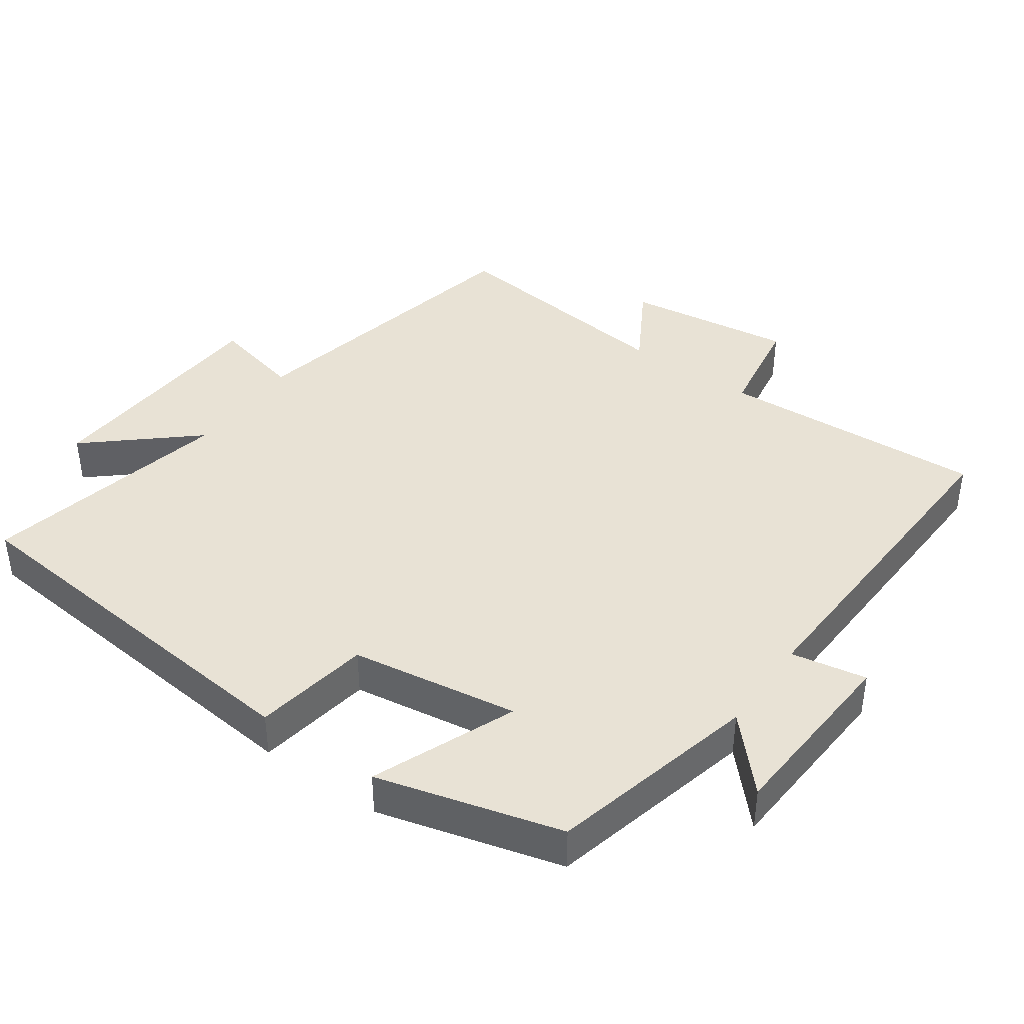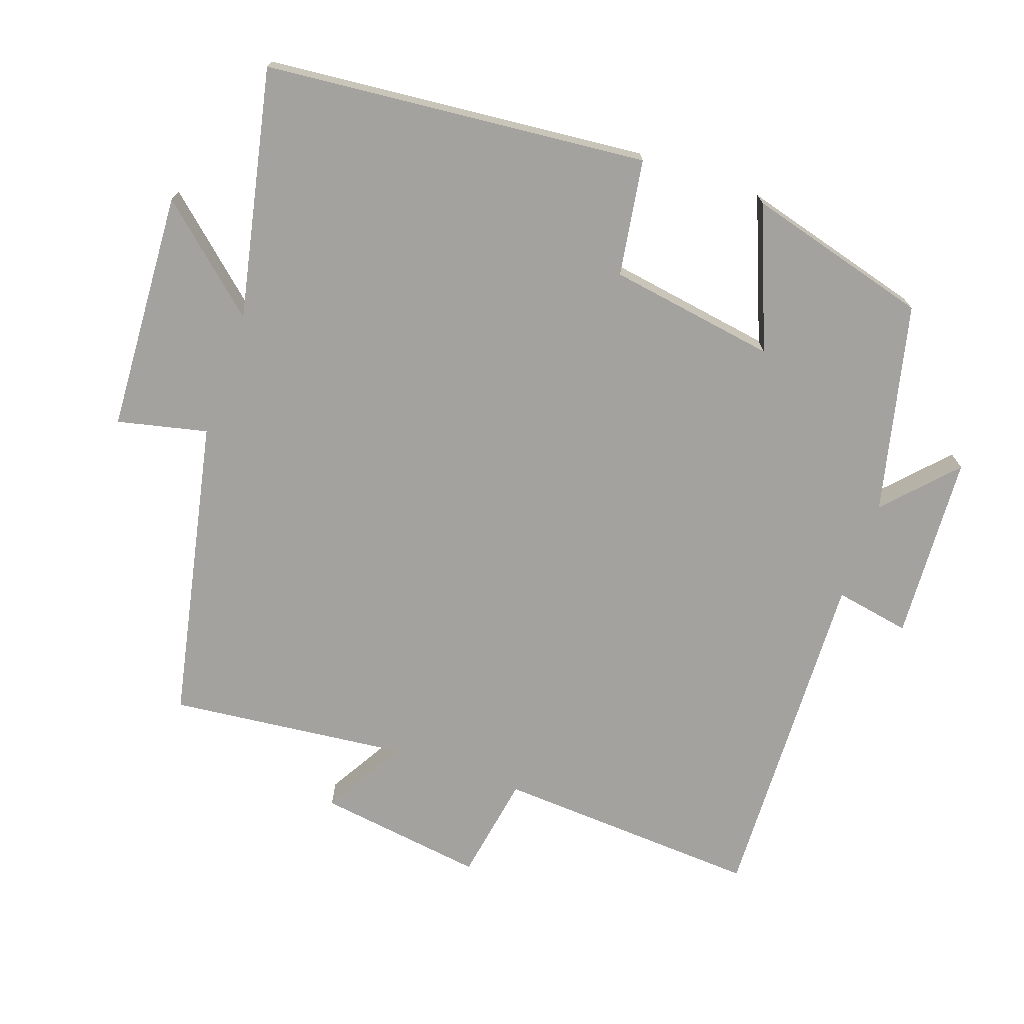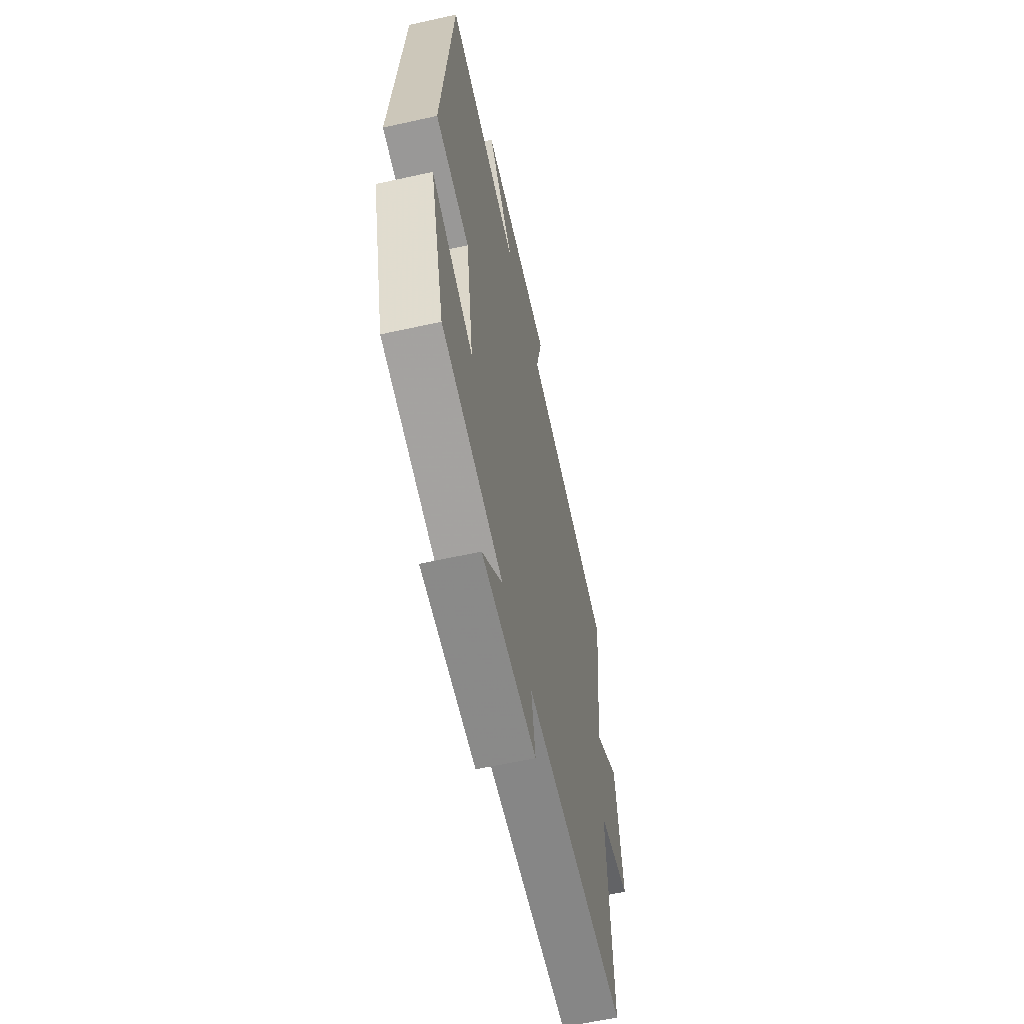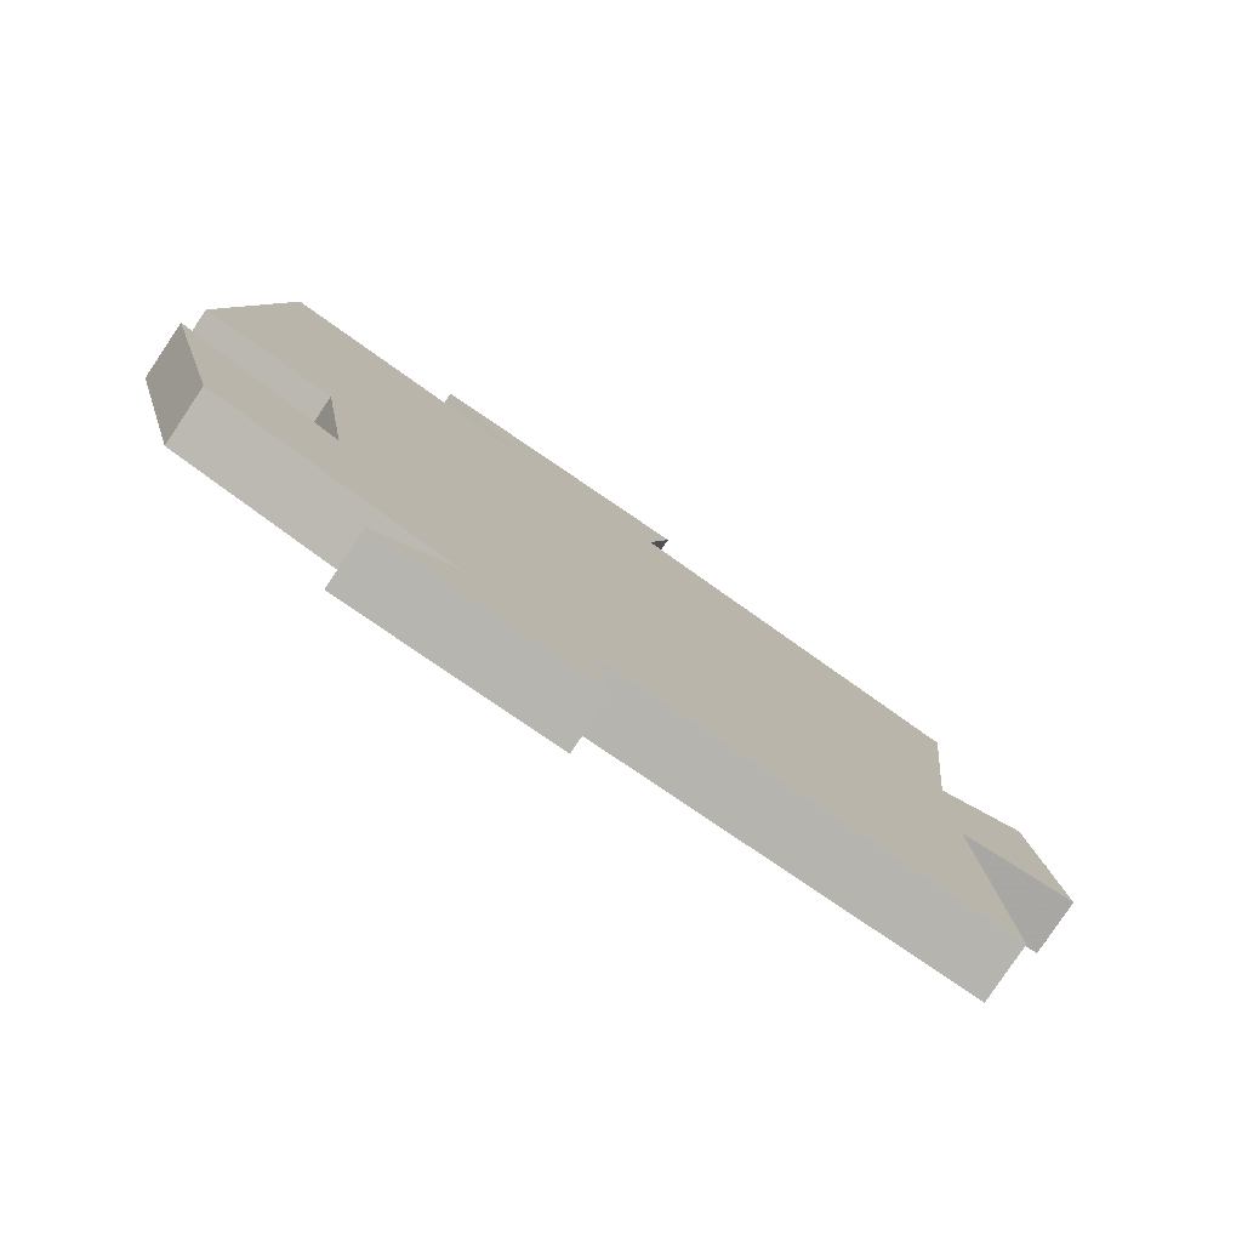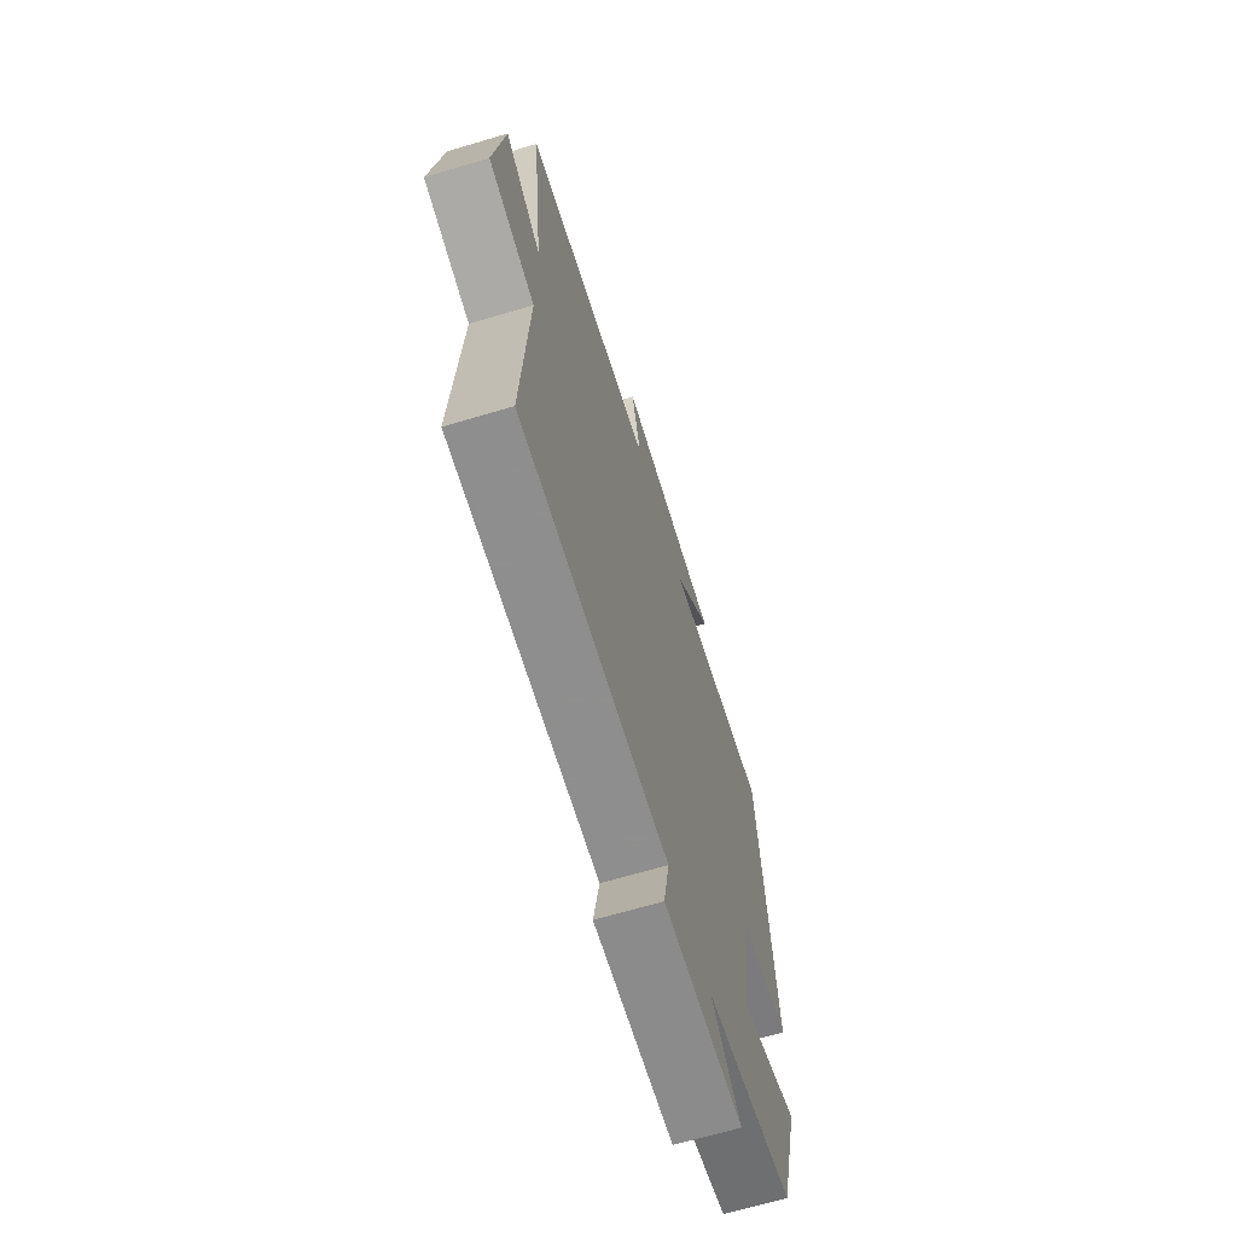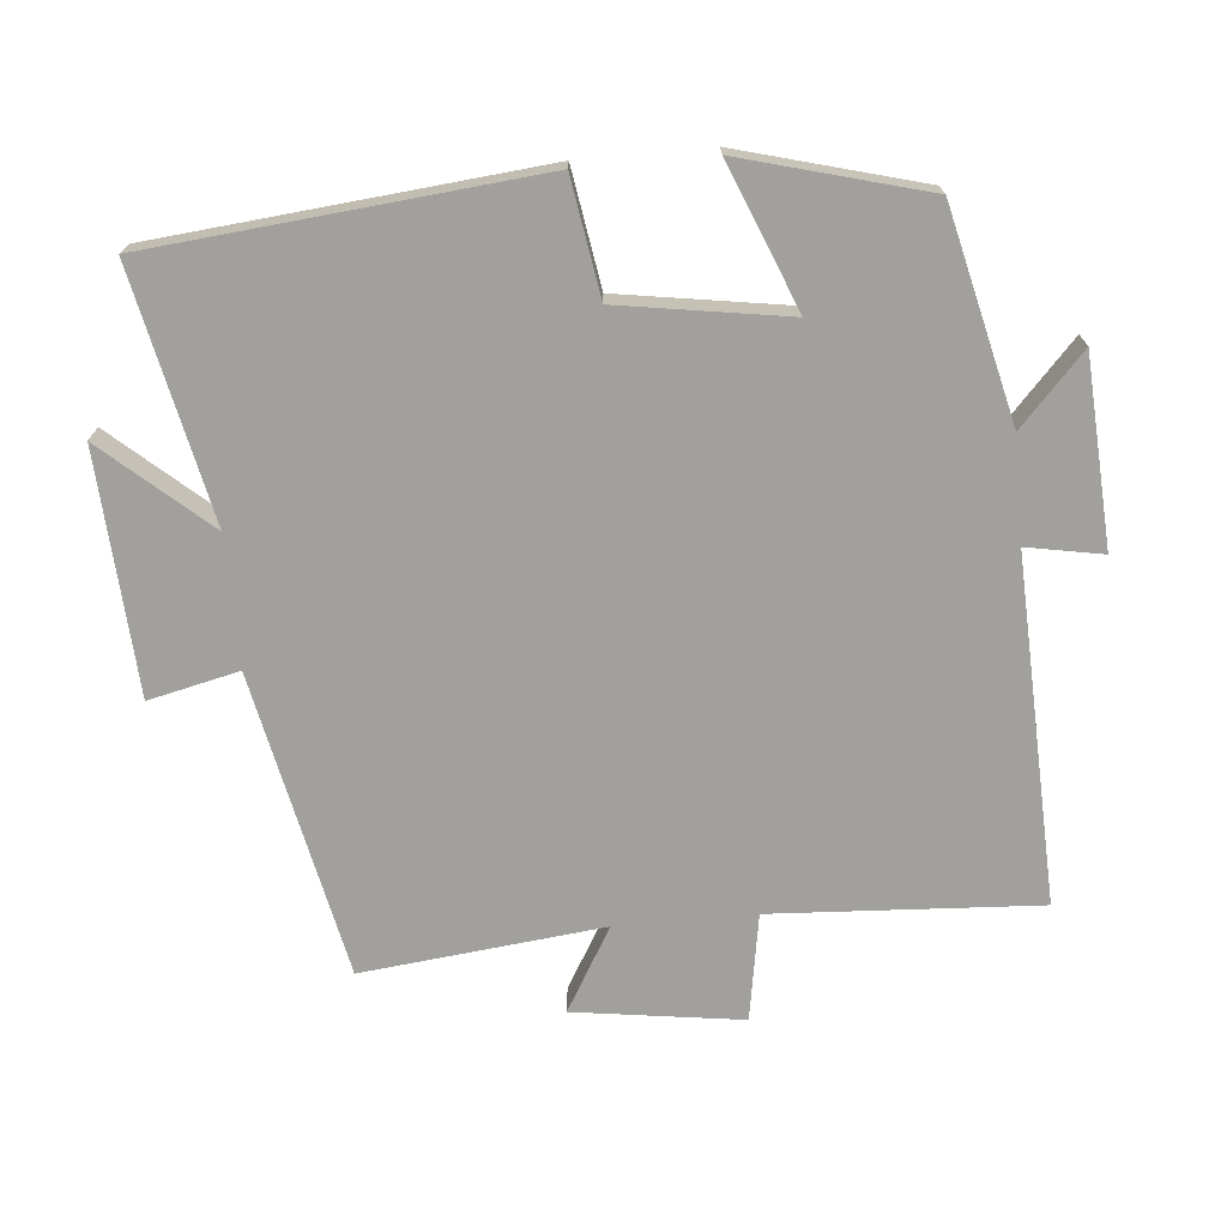
<metadata>
{"format":"obj","ext":"obj","renderer":"f3d","projection":"perspective","resolution":1024,"background":"white","views":[{"elev":40.9,"azim":125.5,"up":"+Y"},{"elev":-72.4,"azim":70.6,"up":"+Y"},{"elev":-60.1,"azim":102.8,"up":"+Z"},{"elev":-79.8,"azim":146.2,"up":"+Z"},{"elev":-67.1,"azim":-73.4,"up":"+Z"},{"elev":-71.6,"azim":95.2,"up":"+Y"}]}
</metadata>
<code>
v 0.428 0.07 -0.428
v 0.126 0.07 -0.5
v 0.226 0.07 -0.593
v -0.044 0.07 -0.609
v -0.024 0.07 -0.5
v -0.522 0.07 -0.519
v -0.5 0.07 -0.135
v -0.654 0.07 -0.109
v -0.62 0.07 0.133
v -0.5 0.07 0.063
v -0.538 0.07 0.409
v -0.099 0.07 0.5
v -0.129 0.07 0.63
v 0.219 0.07 0.65
v 0.087 0.07 0.5
v 0.447 0.07 0.576
v 0.5 0.07 0.023
v 0.332 0.07 -0.004
v 0.294 0.07 -0.246
v 0.5 0.07 -0.163
v 0.428 0 -0.428
v 0.126 0 -0.5
v 0.226 0 -0.593
v -0.044 0 -0.609
v -0.024 0 -0.5
v -0.522 0 -0.519
v -0.5 0 -0.135
v -0.654 0 -0.109
v -0.62 0 0.133
v -0.5 0 0.063
v -0.538 0 0.409
v -0.099 0 0.5
v -0.129 0 0.63
v 0.219 0 0.65
v 0.087 0 0.5
v 0.447 0 0.576
v 0.5 0 0.023
v 0.332 0 -0.004
v 0.294 0 -0.246
v 0.5 0 -0.163
f 19 20 1 2
f 18 19 2
f 15 16 17 18
f 15 18 2
f 12 13 14 15
f 10 11 12 15
f 10 15 2
f 7 8 9 10
f 7 10 2 3
f 5 6 7
f 5 7 3
f 3 4 5
f 22 21 40 39
f 22 39 38
f 38 37 36 35
f 22 38 35
f 35 34 33 32
f 35 32 31 30
f 22 35 30
f 30 29 28 27
f 23 22 30 27
f 27 26 25
f 23 27 25
f 25 24 23
f 1 21 22 2
f 2 22 23 3
f 3 23 24 4
f 4 24 25 5
f 5 25 26 6
f 6 26 27 7
f 7 27 28 8
f 8 28 29 9
f 9 29 30 10
f 10 30 31 11
f 11 31 32 12
f 12 32 33 13
f 13 33 34 14
f 14 34 35 15
f 15 35 36 16
f 16 36 37 17
f 17 37 38 18
f 18 38 39 19
f 19 39 40 20
f 20 40 21 1

</code>
